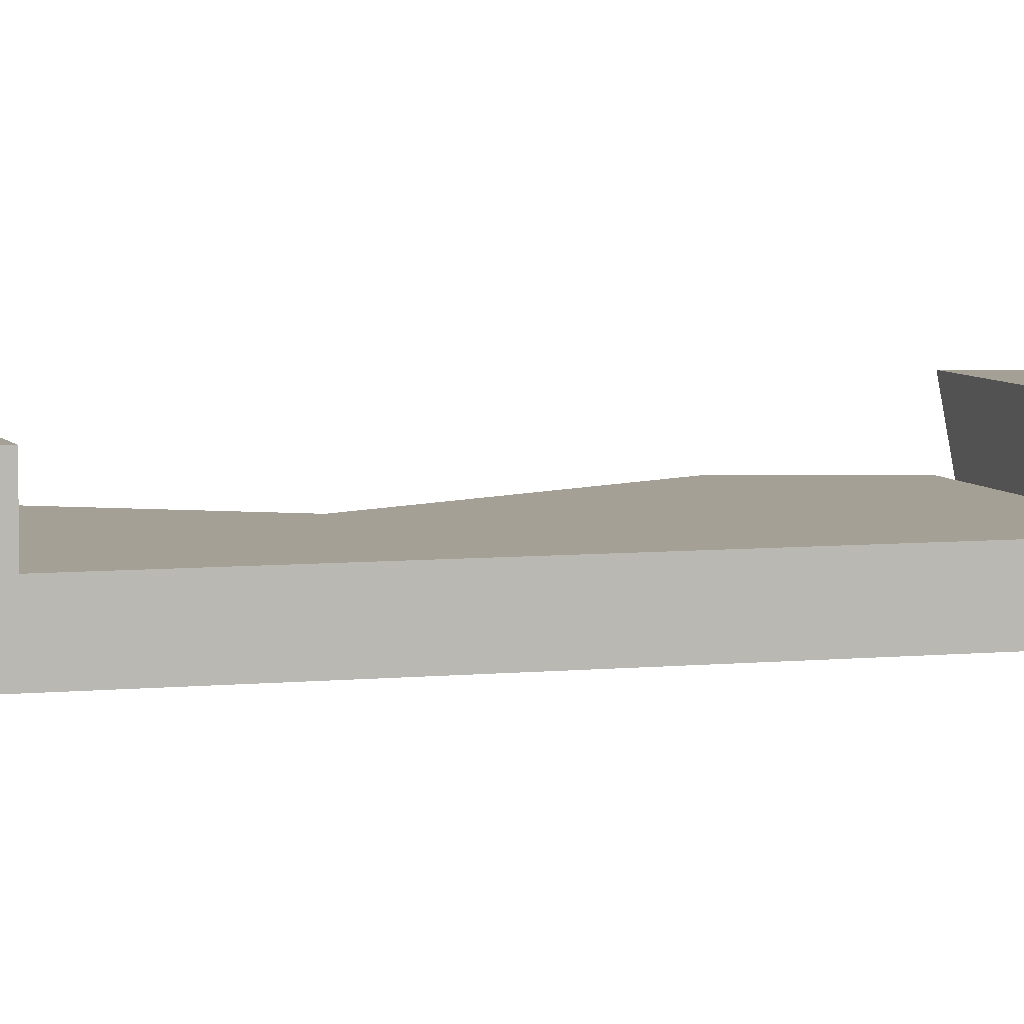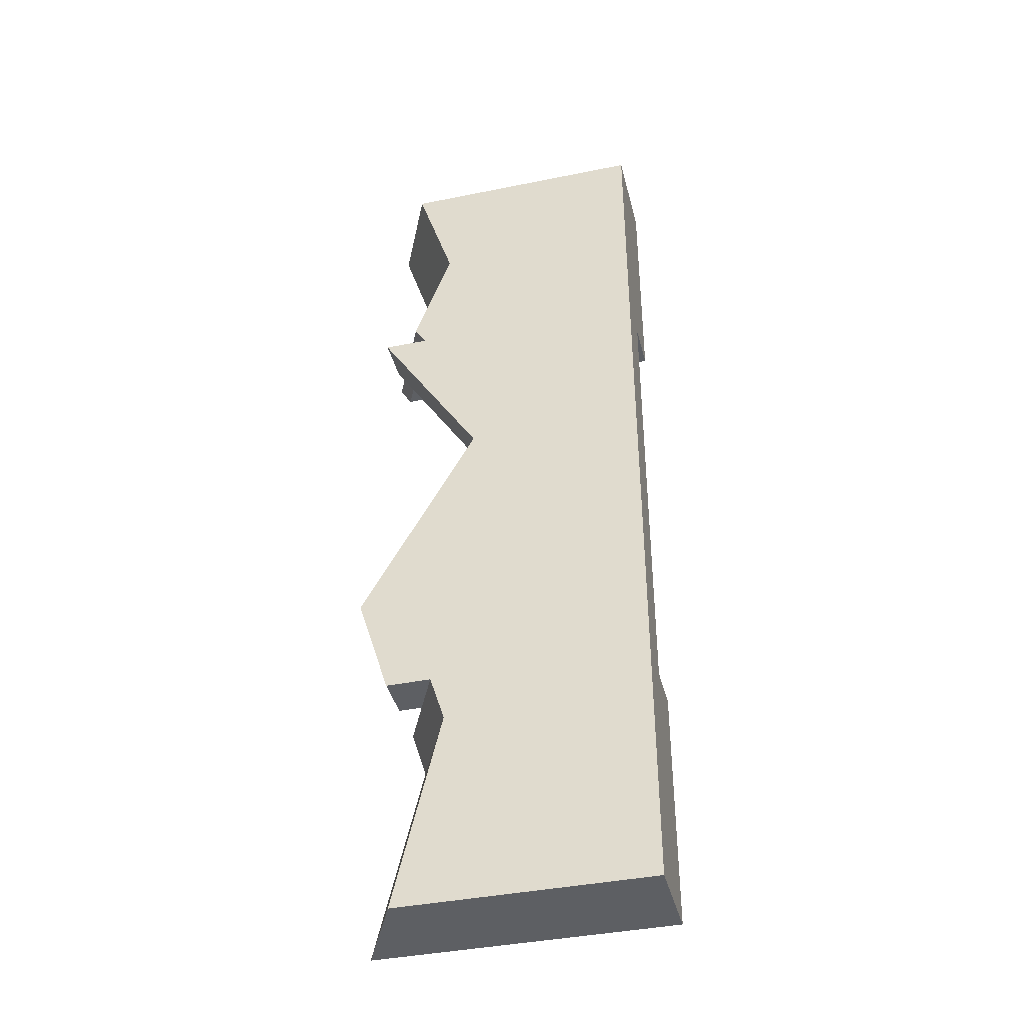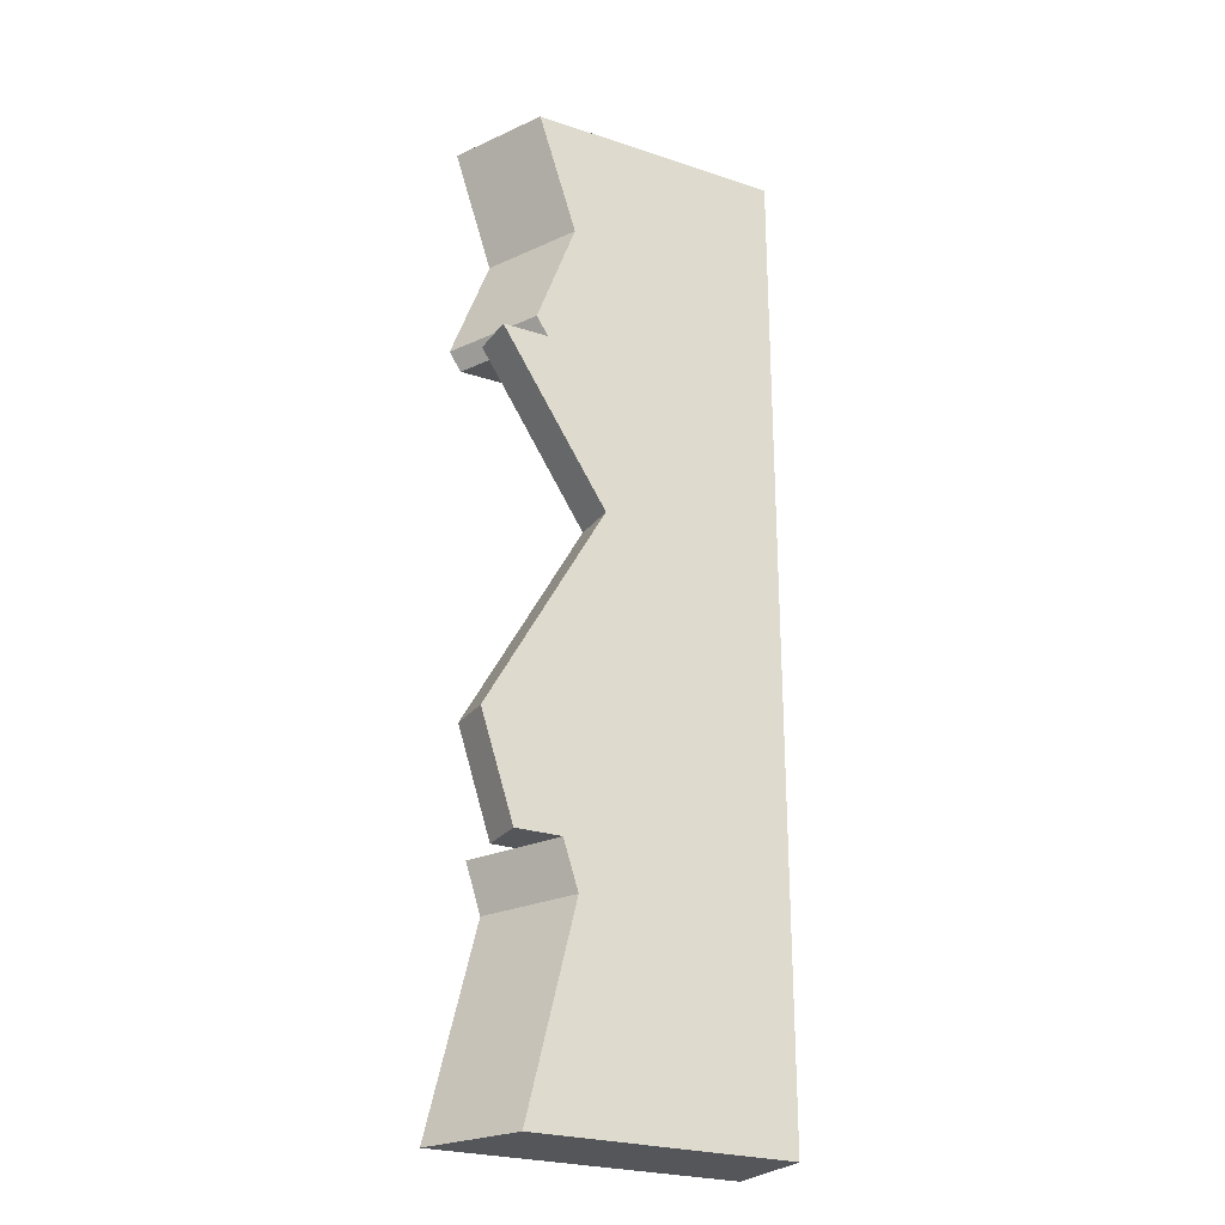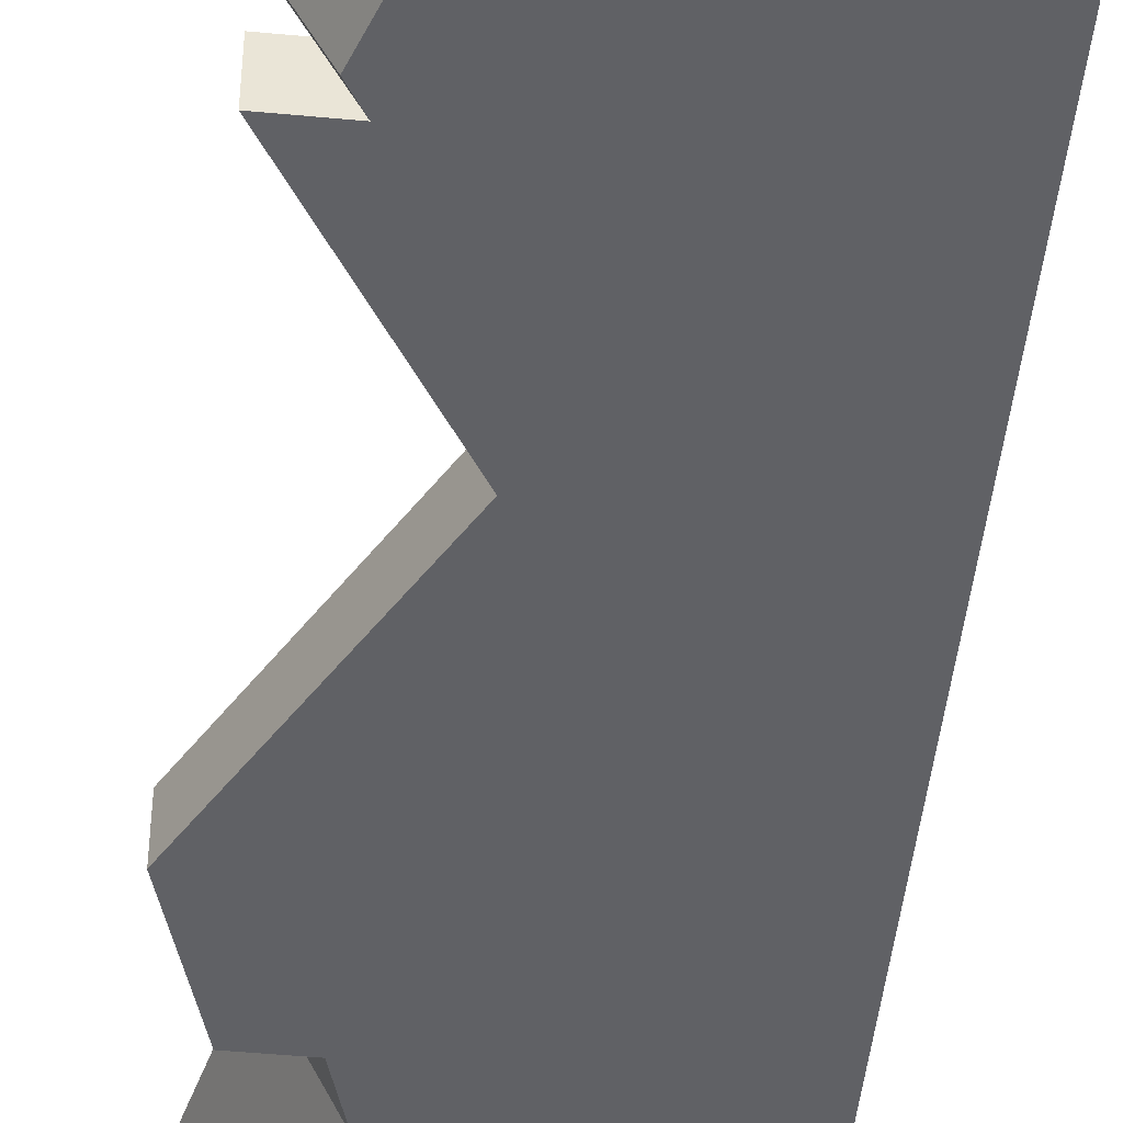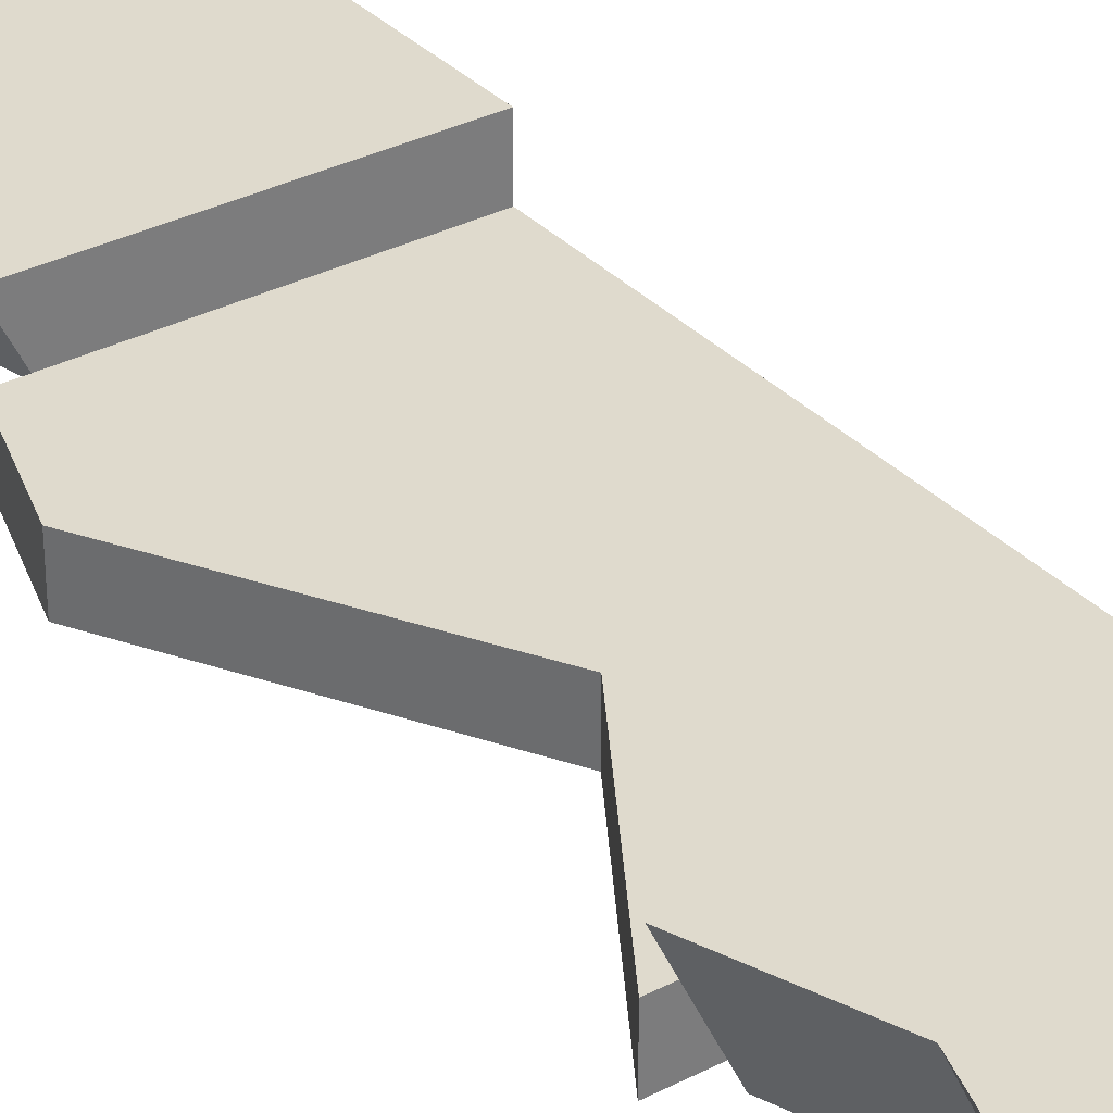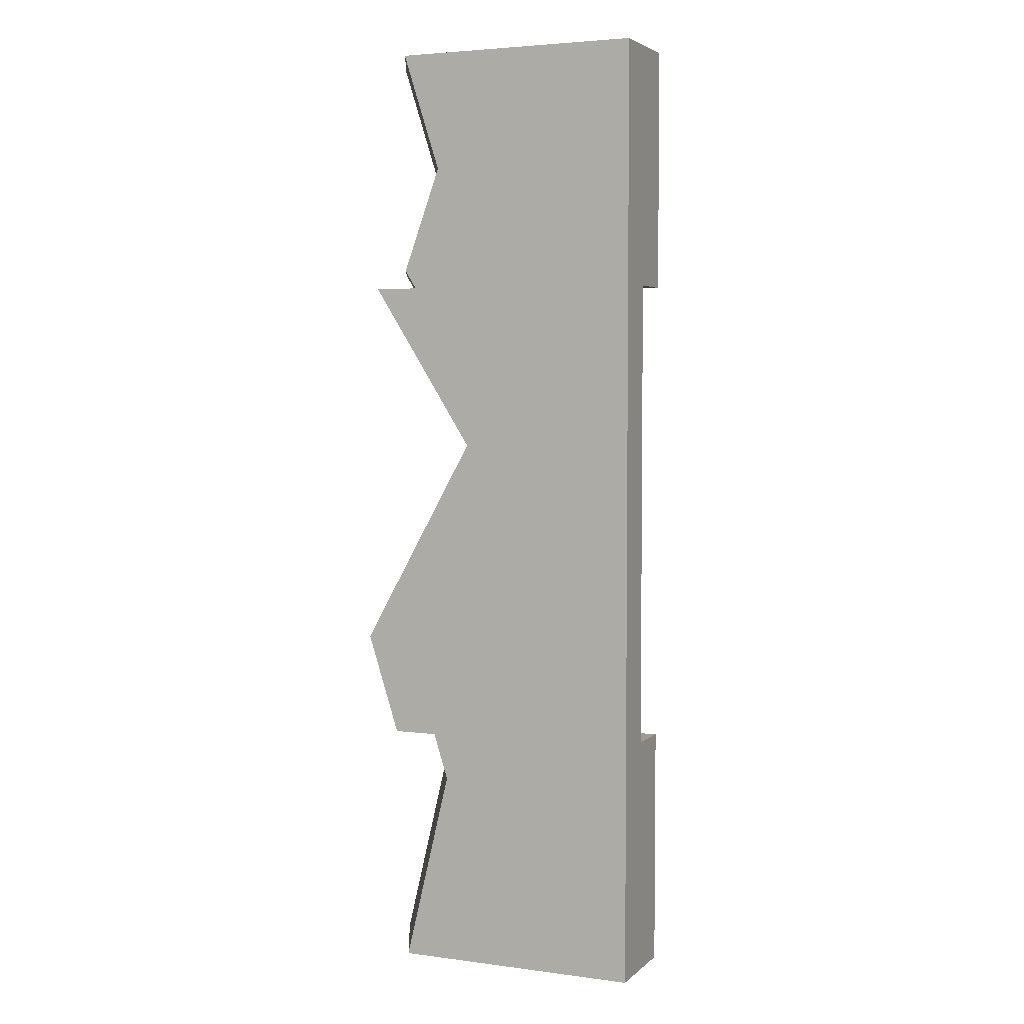
<metadata>
{"format":"obj","ext":"obj","renderer":"f3d","projection":"perspective","resolution":1024,"background":"white","views":[{"elev":5.8,"azim":72.7,"up":"+Y"},{"elev":-40.3,"azim":14.0,"up":"+Z"},{"elev":-25.4,"azim":-28.0,"up":"+Z"},{"elev":-47.5,"azim":-6.1,"up":"+Y"},{"elev":32.9,"azim":-35.6,"up":"+Y"},{"elev":4.0,"azim":23.4,"up":"+Z"}]}
</metadata>
<code>
o Mesh1_Brown_Waterfall_Top_Model
v 0.5 0 -3
v -0.28 0 -3
v -0.42 0.29 -3
v -0.2153 0.29 -3
v 0.5 0.29 -3
v -0.28 0 -0.701
v -0.2436 0 -0.7587
v -0.3836 0 -0.7587
v -0.05734 0 -1.275
v -0.42 0 -1.924
v -0.3199 0 -2.241
v -0.1799 0 -2.241
v -0.1338 0 -2.387
v 0.5 0 0
v -0.28 0 0
v -0.161 0 -0.3719
v -0.3111 0.14 -0.7587
v -0.42 0.29 -0.701
v -0.3836 0.29 -0.7587
v -0.3836 0.14 -0.7587
v -0.2436 0.14 -0.7587
v -0.148 0.29 -0.7587
v 0.5 0.29 -0.7587
v 0.5 0.14 -0.7587
v -0.1996 0.29 -0.677
v -0.301 0.29 -0.3719
v -0.42 0.29 0
v -0.2109 0.29 0
v -0.09074 0.29 -0.3758
v 0.5 0.29 0
v 0.5 0.29 -2.241
v 0.5 0.14 -2.241
v -0.06735 0.29 -2.38
v -0.1111 0.29 -2.241
v -0.3199 0.29 -2.241
v -0.2738 0.29 -2.387
v -0.2475 0.14 -2.241
v -0.3199 0.14 -2.241
v -0.42 0.14 -1.924
v -0.05734 0.14 -1.275
f 11 38 37 12
f 39 40 32 37
f 17 20 8 7
f 38 11 10 39
f 39 10 9 40
f 21 24 40
f 37 38 39
f 17 21 40
f 40 20 17
f 40 24 32
f 40 9 8 20
f 22 25 29
f 28 30 29
f 23 22 29
f 29 30 23
f 33 34 31
f 5 4 33 31
f 21 17 7
f 9 1 14
f 6 18 17
f 14 32 24
f 37 32 34
f 36 13 37
f 28 15 14 30
f 2 3 4
f 16 6 7
f 7 8 9
f 9 10 12
f 10 11 12
f 16 7 14
f 14 15 16
f 2 1 13
f 9 12 1
f 13 1 12
f 14 7 9
f 19 17 18
f 7 6 17
f 19 18 25 22
f 34 33 36 35
f 26 29 25 18
f 19 22 21 17
f 2 13 36 3
f 30 14 24 23
f 1 32 14
f 27 15 28
f 15 27 26 16
f 6 16 26 18
f 33 4 3 36
f 28 29 26 27
f 24 21 22 23
f 31 34 32
f 35 37 34
f 12 37 13
f 35 36 37
f 2 4 5 1
f 5 31 32 1

</code>
